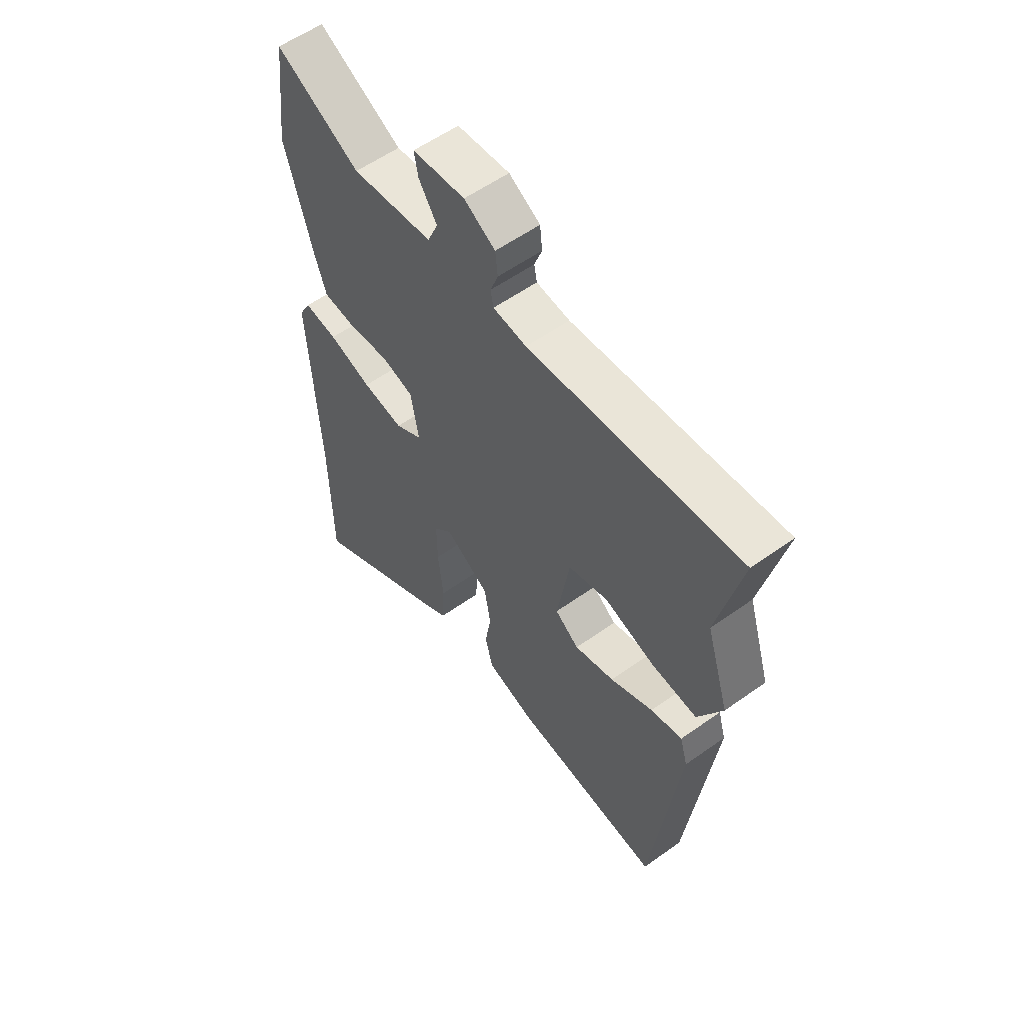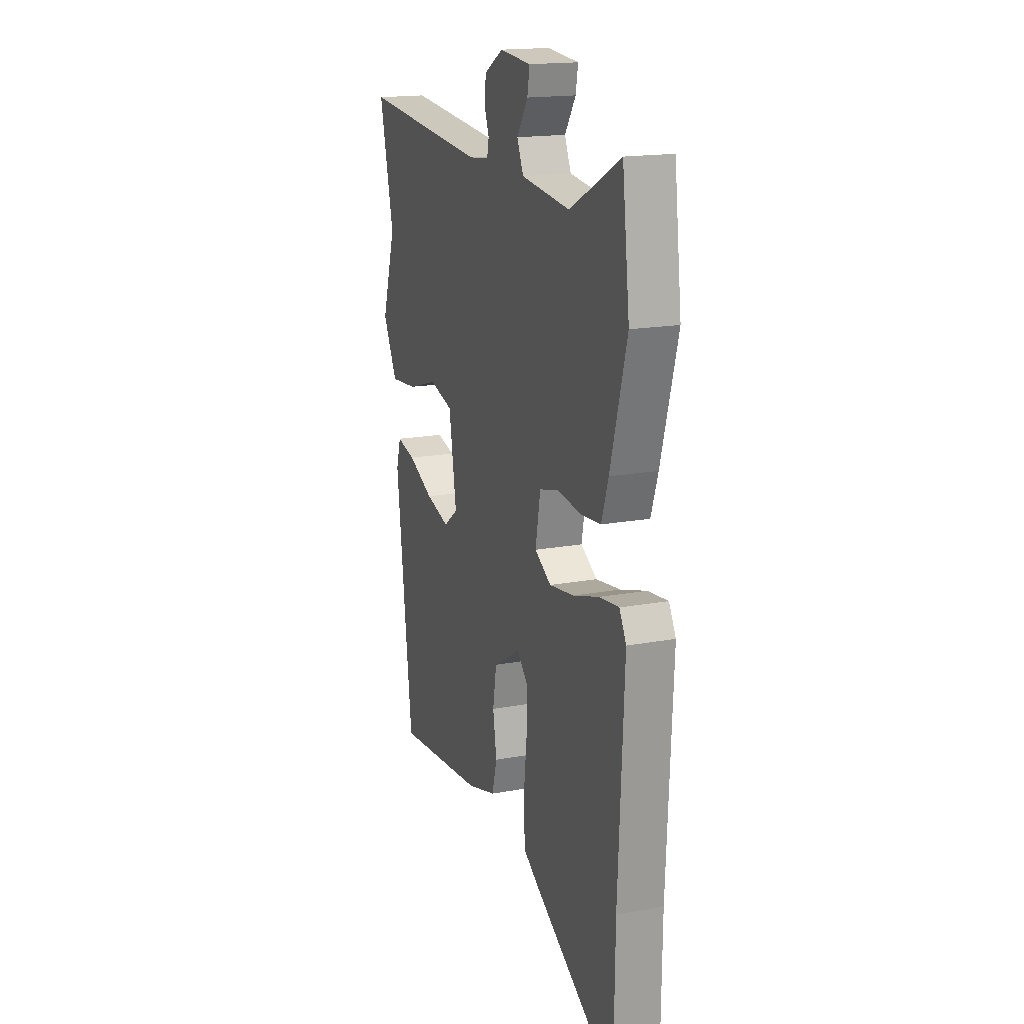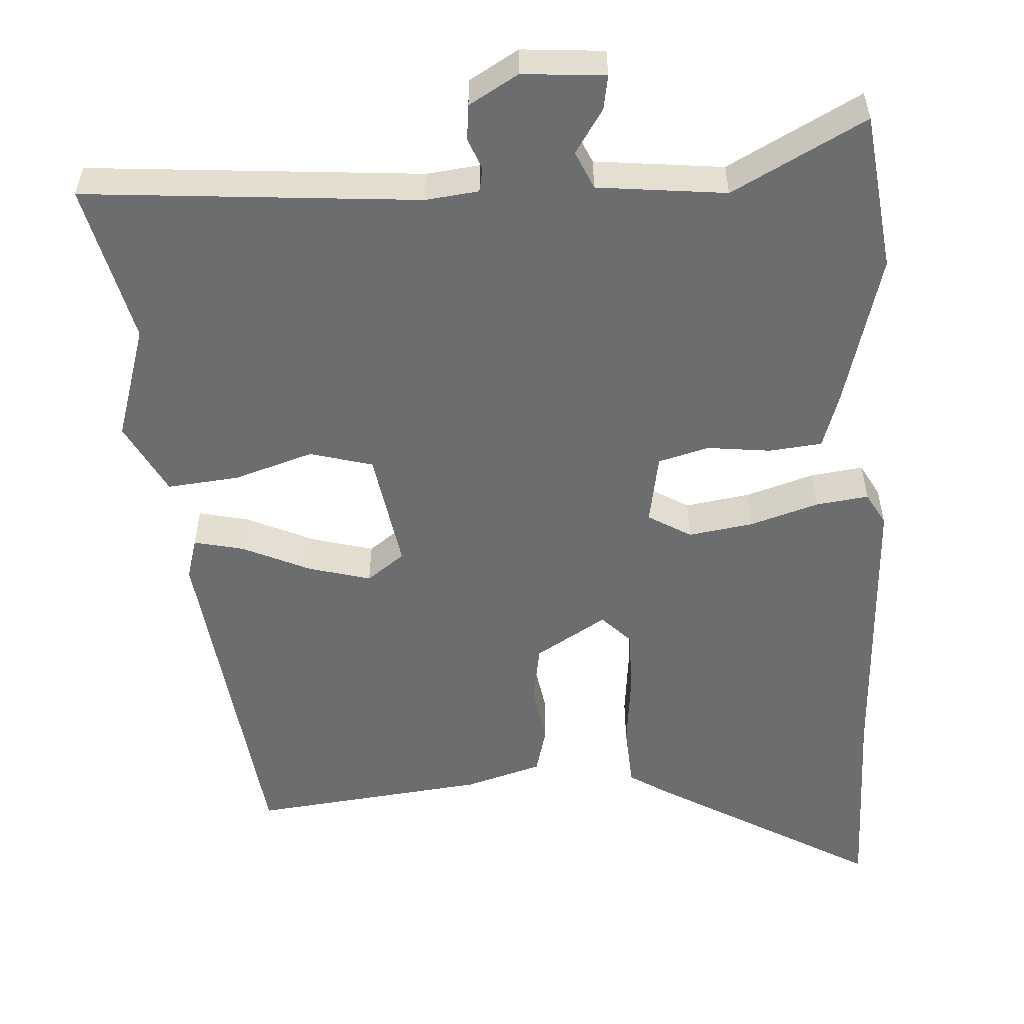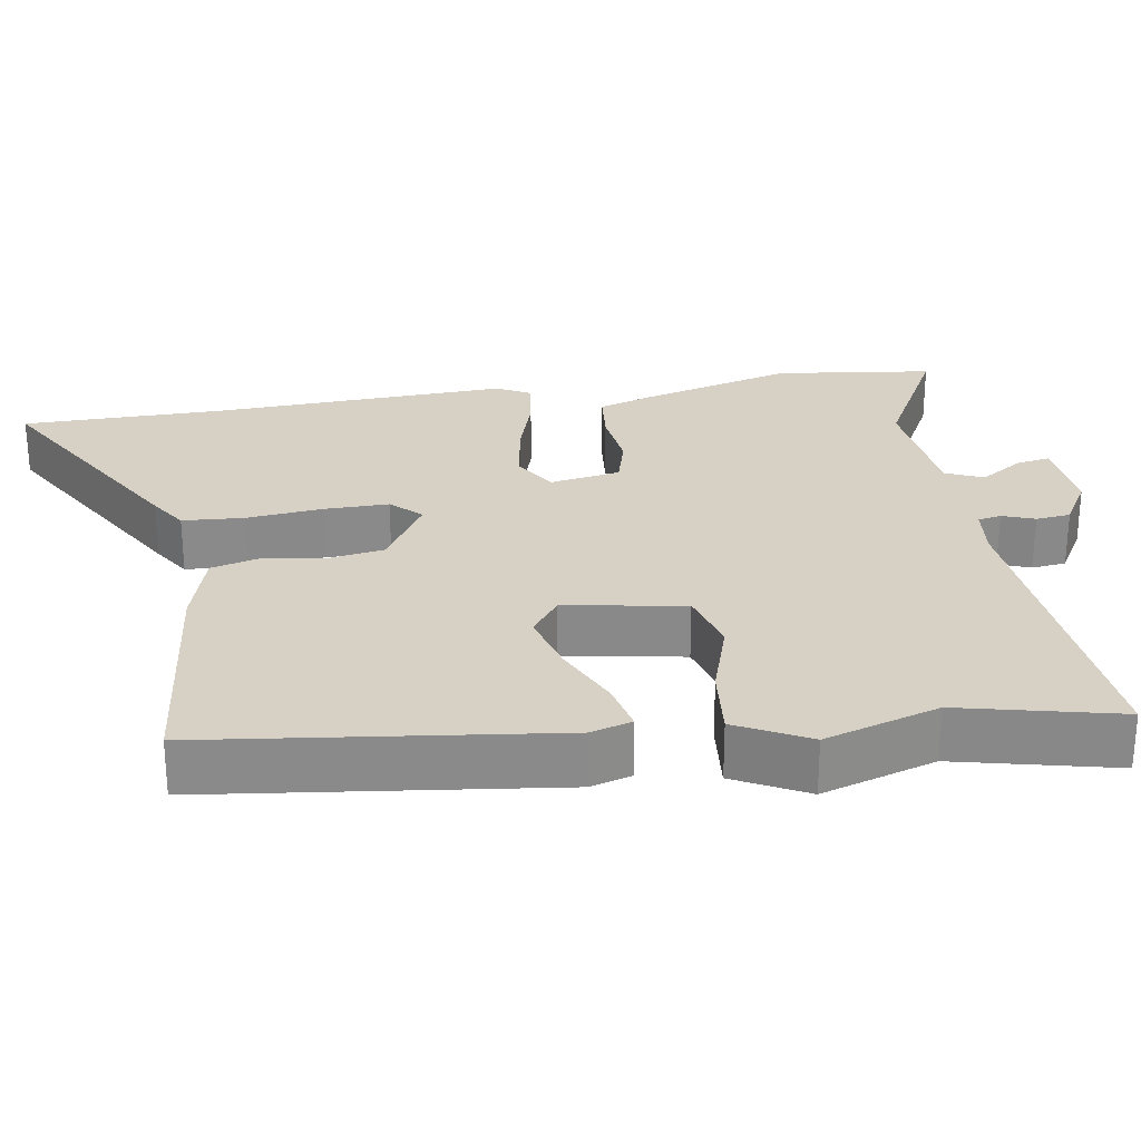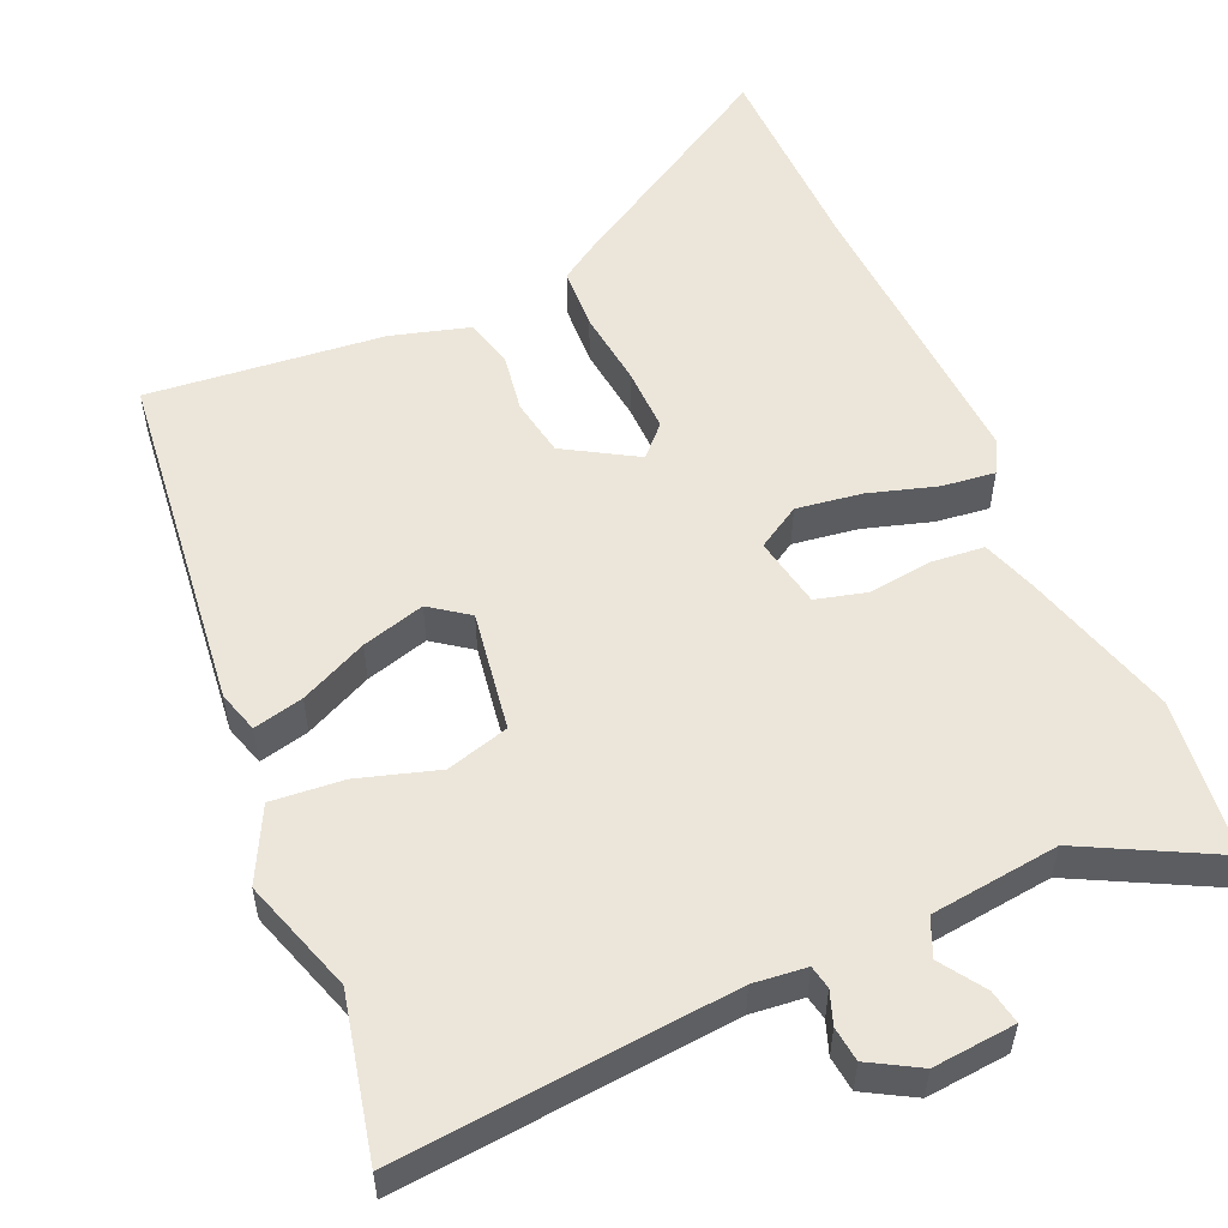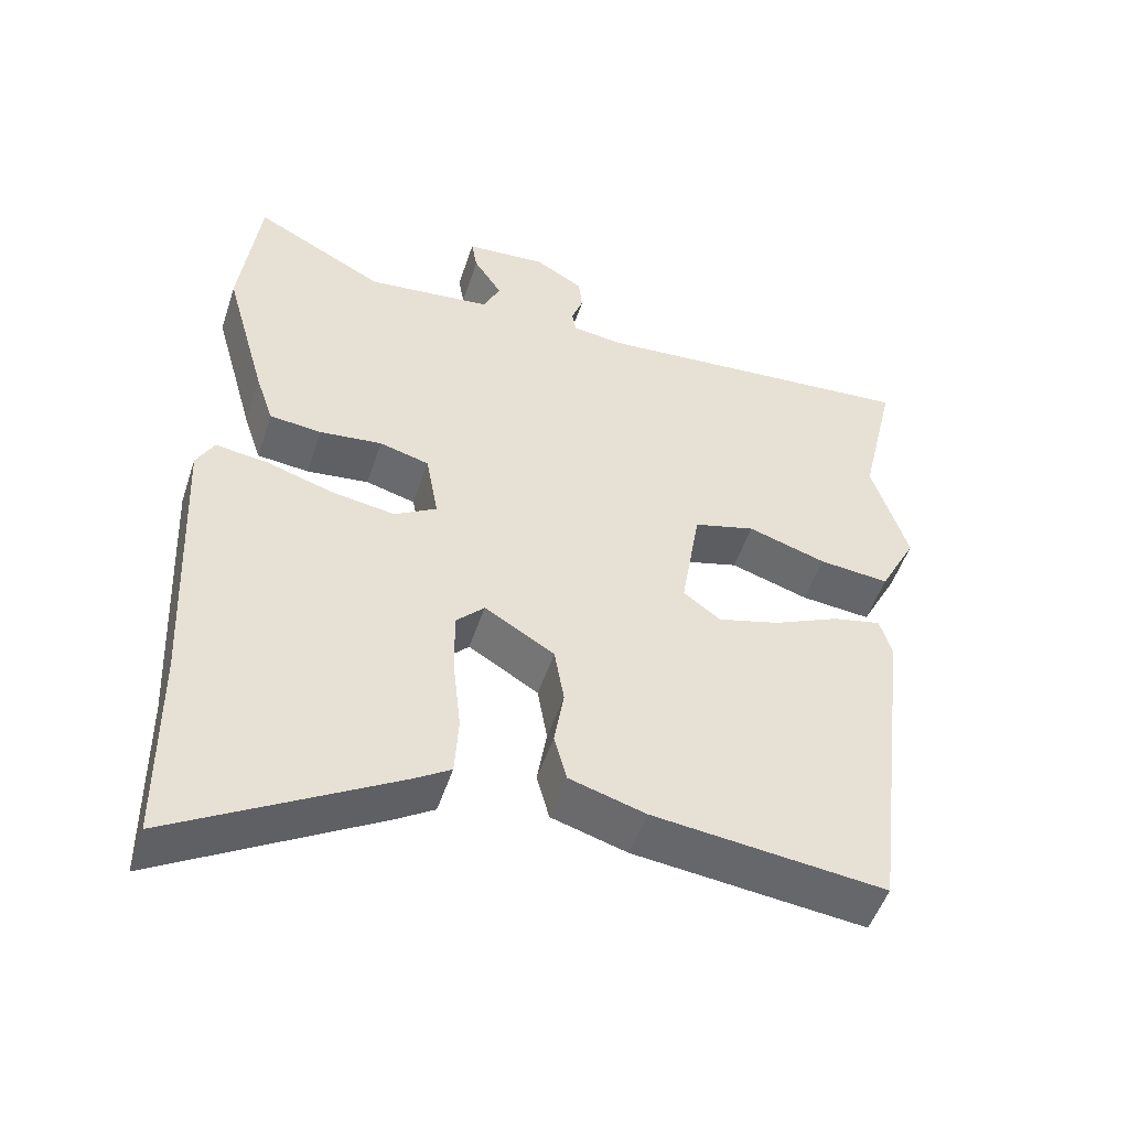
<metadata>
{"format":"obj","ext":"obj","renderer":"f3d","projection":"perspective","resolution":1024,"background":"white","views":[{"elev":57.3,"azim":-126.6,"up":"+Z"},{"elev":17.4,"azim":69.7,"up":"+Z"},{"elev":-53.9,"azim":3.7,"up":"+Y"},{"elev":26.8,"azim":-99.0,"up":"+Y"},{"elev":54.5,"azim":-24.1,"up":"+Y"},{"elev":-50.8,"azim":161.9,"up":"+Z"}]}
</metadata>
<code>
v -0.467 0.07 0.357
v -0.516 0.07 0.568
v -0.075 0.07 0.531
v -0.005 0.07 0.539
v 0.001 0.07 0.57
v -0.015 0.07 0.613
v -0.01 0.07 0.659
v 0.055 0.07 0.697
v 0.164 0.07 0.688
v 0.156 0.07 0.643
v 0.118 0.07 0.585
v 0.14 0.07 0.535
v 0.31 0.07 0.516
v 0.486 0.07 0.609
v 0.512 0.07 0.4
v 0.455 0.07 0.195
v 0.431 0.07 0.123
v 0.361 0.07 0.116
v 0.277 0.07 0.126
v 0.21 0.07 0.108
v 0.193 0.07 0.014
v 0.25 0.07 -0.02
v 0.336 0.07 -0.007
v 0.426 0.07 0.021
v 0.496 0.07 0.03
v 0.52 0.07 -0.014
v 0.501 0.07 -0.408
v 0.498 0.07 -0.677
v 0.202 0.07 -0.504
v 0.152 0.07 -0.472
v 0.147 0.07 -0.39
v 0.158 0.07 -0.289
v 0.159 0.07 -0.203
v 0.121 0.07 -0.164
v 0.027 0.07 -0.221
v 0.014 0.07 -0.298
v 0.027 0.07 -0.377
v 0.01 0.07 -0.441
v -0.092 0.07 -0.471
v -0.404 0.07 -0.505
v -0.46 0.07 -0.044
v -0.444 0.07 0.011
v -0.378 0.07 -0.004
v -0.289 0.07 -0.045
v -0.206 0.07 -0.068
v -0.156 0.07 -0.031
v -0.182 0.07 0.128
v -0.265 0.07 0.151
v -0.37 0.07 0.118
v -0.465 0.07 0.109
v -0.515 0.07 0.205
v -0.467 0 0.357
v -0.516 0 0.568
v -0.075 0 0.531
v -0.005 0 0.539
v 0.001 0 0.57
v -0.015 0 0.613
v -0.01 0 0.659
v 0.055 0 0.697
v 0.164 0 0.688
v 0.156 0 0.643
v 0.118 0 0.585
v 0.14 0 0.535
v 0.31 0 0.516
v 0.486 0 0.609
v 0.512 0 0.4
v 0.455 0 0.195
v 0.431 0 0.123
v 0.361 0 0.116
v 0.277 0 0.126
v 0.21 0 0.108
v 0.193 0 0.014
v 0.25 0 -0.02
v 0.336 0 -0.007
v 0.426 0 0.021
v 0.496 0 0.03
v 0.52 0 -0.014
v 0.501 0 -0.408
v 0.498 0 -0.677
v 0.202 0 -0.504
v 0.152 0 -0.472
v 0.147 0 -0.39
v 0.158 0 -0.289
v 0.159 0 -0.203
v 0.121 0 -0.164
v 0.027 0 -0.221
v 0.014 0 -0.298
v 0.027 0 -0.377
v 0.01 0 -0.441
v -0.092 0 -0.471
v -0.404 0 -0.505
v -0.46 0 -0.044
v -0.444 0 0.011
v -0.378 0 -0.004
v -0.289 0 -0.045
v -0.206 0 -0.068
v -0.156 0 -0.031
v -0.182 0 0.128
v -0.265 0 0.151
v -0.37 0 0.118
v -0.465 0 0.109
v -0.515 0 0.205
f 48 49 50 51
f 48 51 1
f 47 48 1 2
f 41 42 43 44
f 41 44 45
f 40 41 45
f 39 40 45 46
f 36 37 38 39
f 35 36 39 46
f 29 30 31 32
f 27 28 29 32
f 27 32 33
f 26 27 33 34
f 23 24 25 26
f 22 23 26 34
f 16 17 18 19
f 16 19 20
f 13 14 15 16
f 12 13 16 20
f 11 12 20 21
f 9 10 11
f 8 9 11
f 5 6 7 8
f 4 5 8 11
f 47 2 3
f 47 3 4
f 21 22 34 35
f 21 35 46 47
f 4 11 21 47
f 102 101 100 99
f 52 102 99
f 53 52 99 98
f 95 94 93 92
f 96 95 92
f 96 92 91
f 97 96 91 90
f 90 89 88 87
f 97 90 87 86
f 83 82 81 80
f 83 80 79 78
f 84 83 78
f 85 84 78 77
f 77 76 75 74
f 85 77 74 73
f 70 69 68 67
f 71 70 67
f 67 66 65 64
f 71 67 64 63
f 72 71 63 62
f 62 61 60
f 62 60 59
f 59 58 57 56
f 62 59 56 55
f 54 53 98
f 55 54 98
f 86 85 73 72
f 98 97 86 72
f 98 72 62 55
f 1 52 53 2
f 2 53 54 3
f 3 54 55 4
f 4 55 56 5
f 5 56 57 6
f 6 57 58 7
f 7 58 59 8
f 8 59 60 9
f 9 60 61 10
f 10 61 62 11
f 11 62 63 12
f 12 63 64 13
f 13 64 65 14
f 14 65 66 15
f 15 66 67 16
f 16 67 68 17
f 17 68 69 18
f 18 69 70 19
f 19 70 71 20
f 20 71 72 21
f 21 72 73 22
f 22 73 74 23
f 23 74 75 24
f 24 75 76 25
f 25 76 77 26
f 26 77 78 27
f 27 78 79 28
f 28 79 80 29
f 29 80 81 30
f 30 81 82 31
f 31 82 83 32
f 32 83 84 33
f 33 84 85 34
f 34 85 86 35
f 35 86 87 36
f 36 87 88 37
f 37 88 89 38
f 38 89 90 39
f 39 90 91 40
f 40 91 92 41
f 41 92 93 42
f 42 93 94 43
f 43 94 95 44
f 44 95 96 45
f 45 96 97 46
f 46 97 98 47
f 47 98 99 48
f 48 99 100 49
f 49 100 101 50
f 50 101 102 51
f 51 102 52 1

</code>
